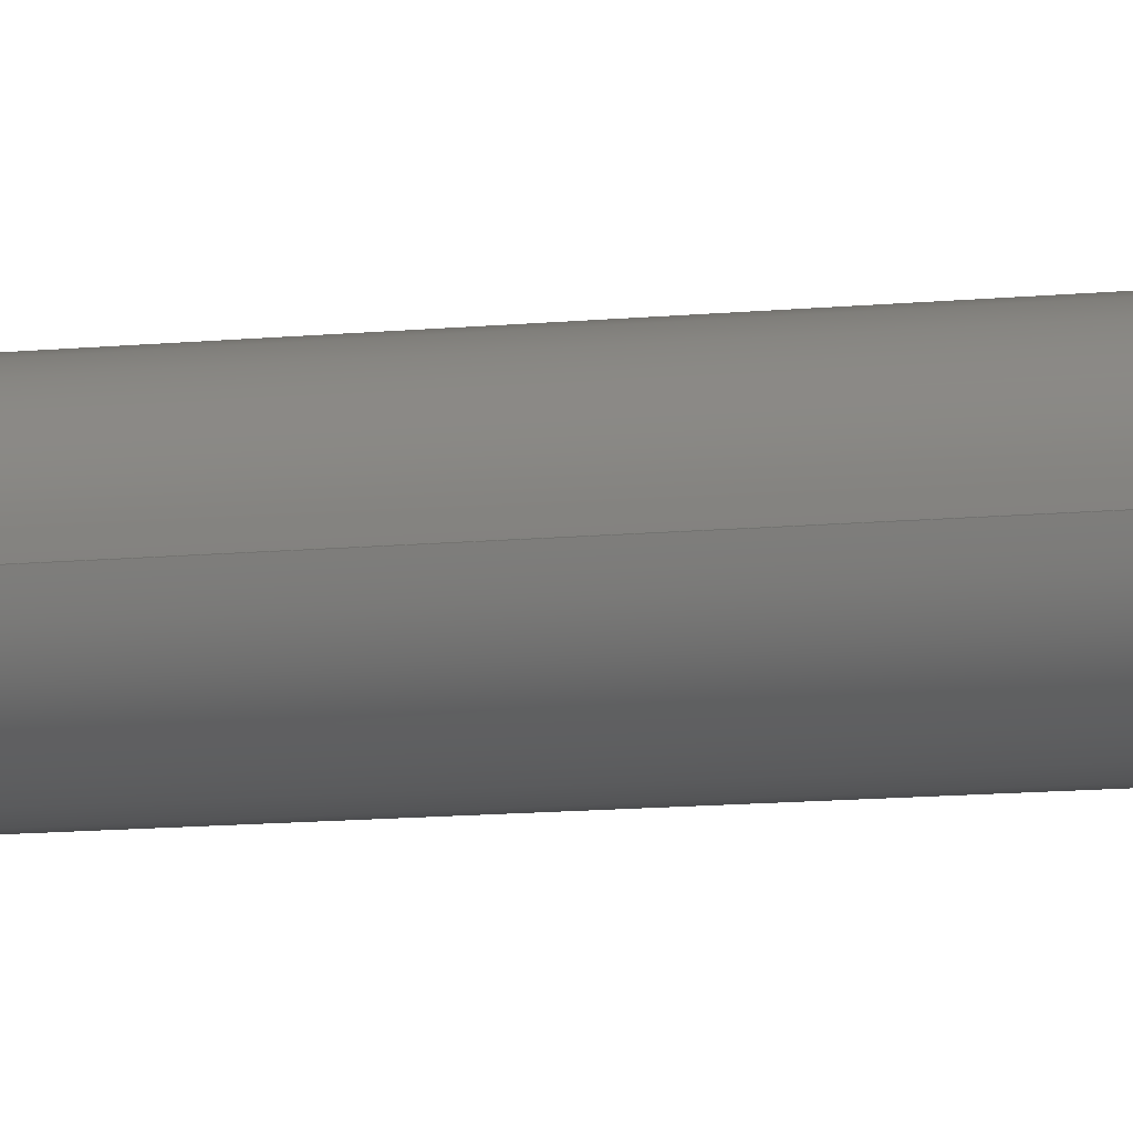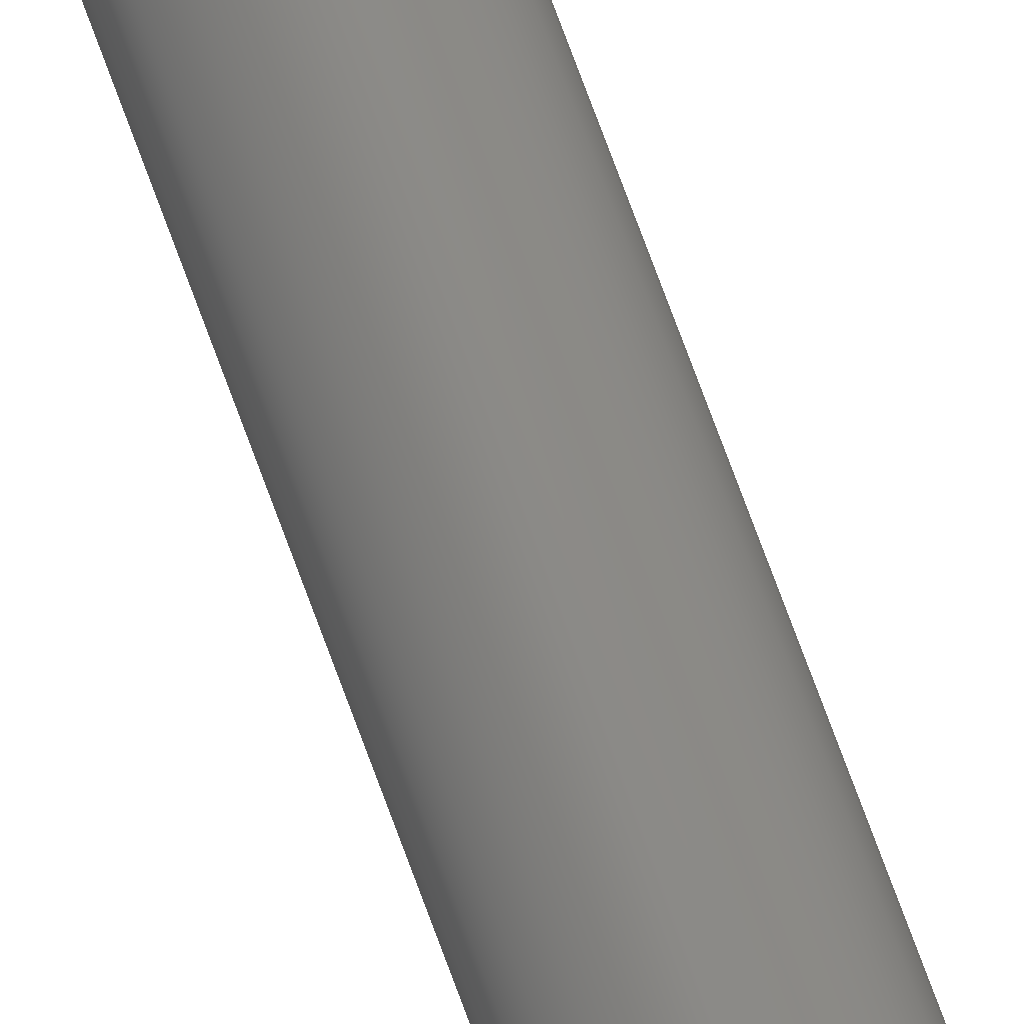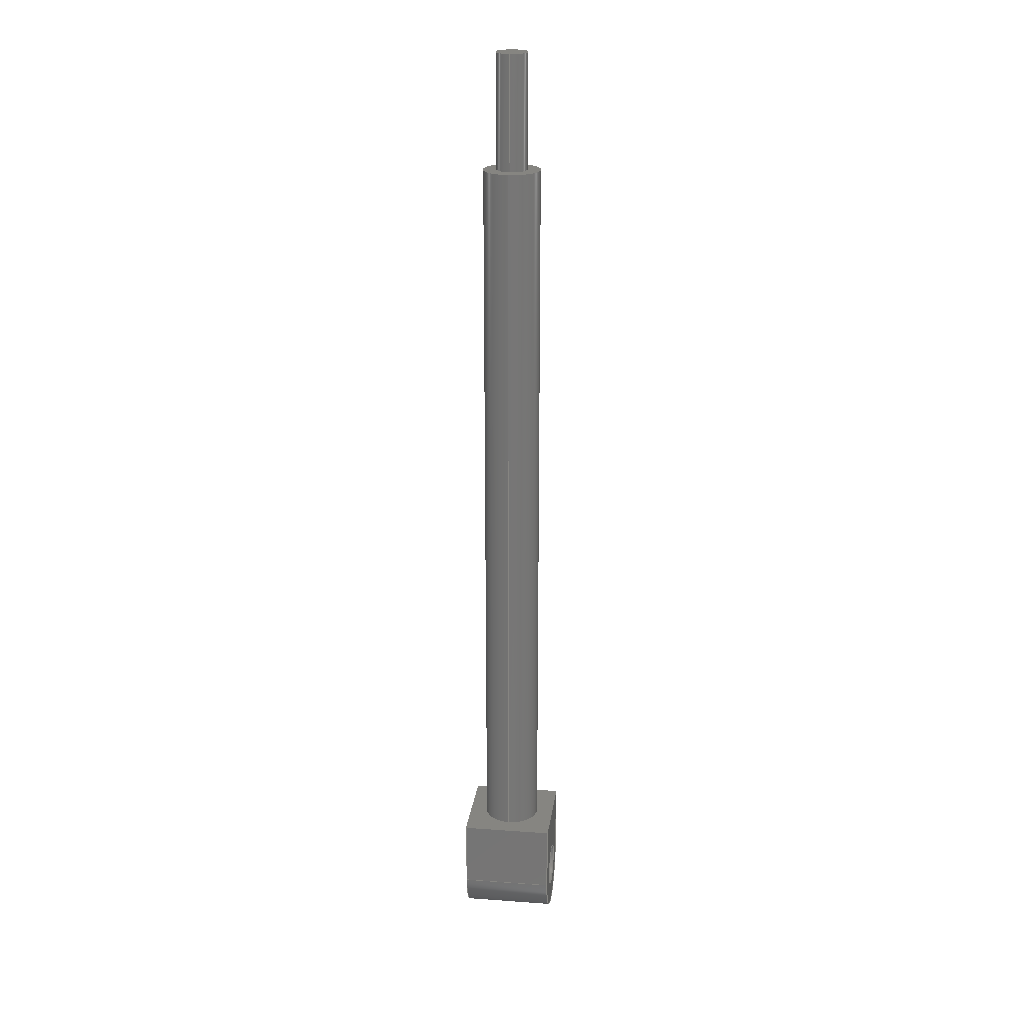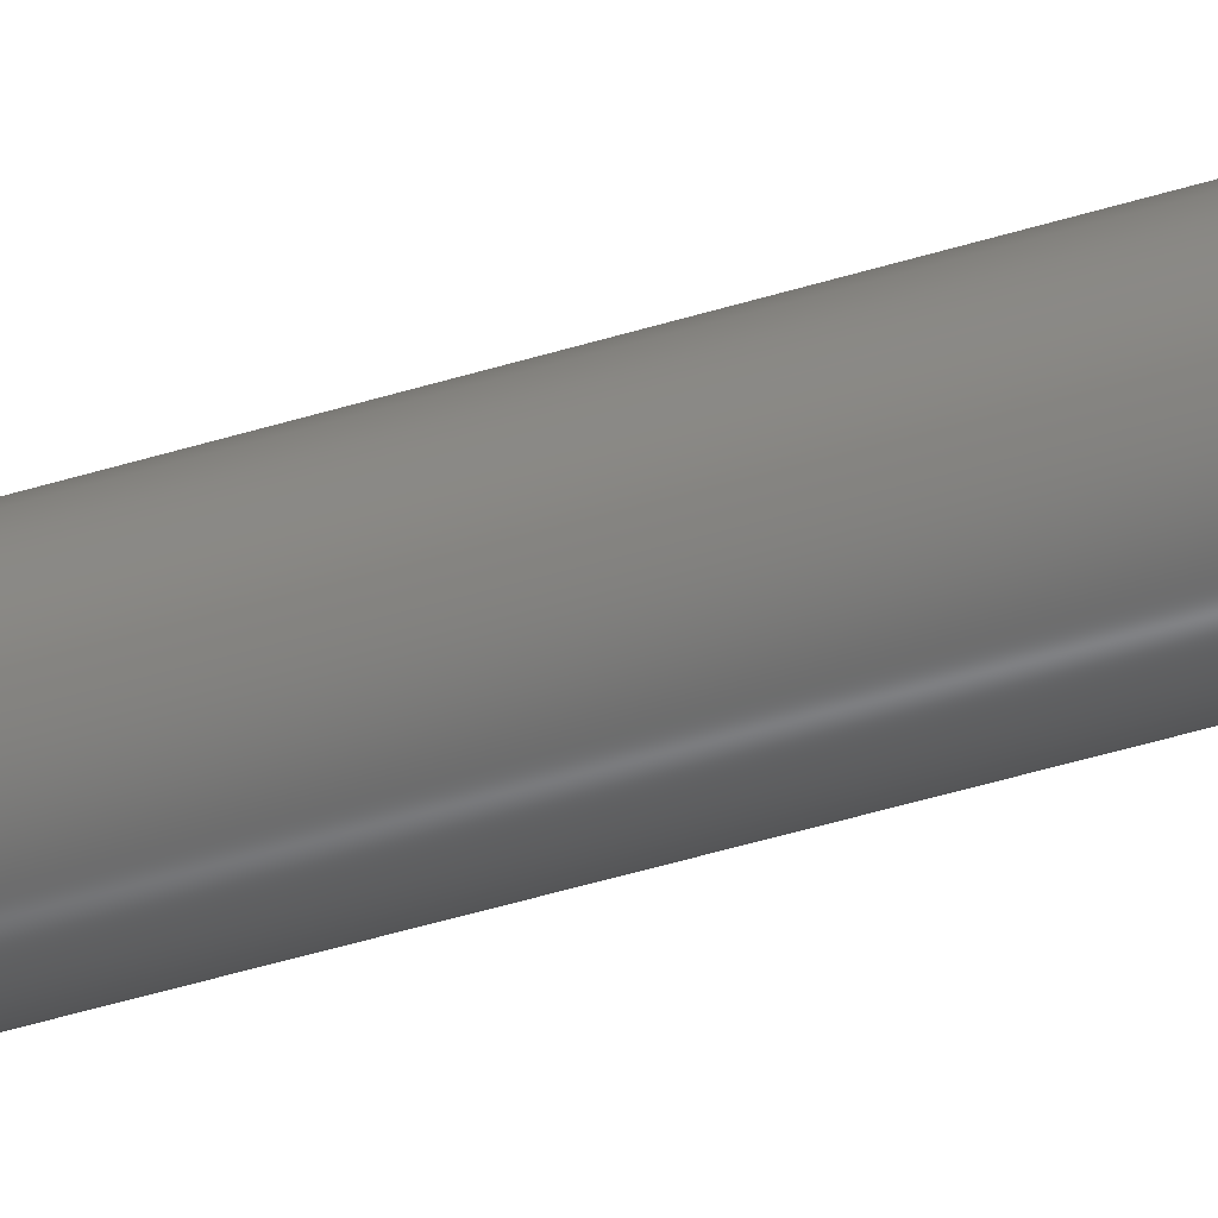
<metadata>
{"format":"step","ext":"step","renderer":"f3d","projection":"perspective","resolution":1024,"background":"white","views":[{"elev":-6.2,"azim":-66.2,"up":"+Y"},{"elev":79.5,"azim":159.4,"up":"+Y"},{"elev":21.2,"azim":-82.7,"up":"+Z"},{"elev":-41.9,"azim":111.0,"up":"+Y"}]}
</metadata>
<code>
ISO-10303-21;
DATA;
#1=MECHANICAL_DESIGN_GEOMETRIC_PRESENTATION_REPRESENTATION('',(#4),#305);
#2=SHAPE_REPRESENTATION_RELATIONSHIP('SRR','None',#312,#3);
#3=ADVANCED_BREP_SHAPE_REPRESENTATION('',(#5),#304);
#4=STYLED_ITEM('',(#321),#5);
#5=MANIFOLD_SOLID_BREP('Body1',#169);
#6=FACE_BOUND('',#32,.T.);
#7=FACE_BOUND('',#35,.T.);
#8=FACE_BOUND('',#40,.T.);
#9=FACE_BOUND('',#42,.T.);
#10=PLANE('',#186);
#11=PLANE('',#190);
#12=PLANE('',#194);
#13=PLANE('',#195);
#14=PLANE('',#199);
#15=PLANE('',#200);
#16=PLANE('',#201);
#17=FACE_OUTER_BOUND('',#28,.T.);
#18=FACE_OUTER_BOUND('',#29,.T.);
#19=FACE_OUTER_BOUND('',#30,.T.);
#20=FACE_OUTER_BOUND('',#31,.T.);
#21=FACE_OUTER_BOUND('',#33,.T.);
#22=FACE_OUTER_BOUND('',#34,.T.);
#23=FACE_OUTER_BOUND('',#36,.T.);
#24=FACE_OUTER_BOUND('',#37,.T.);
#25=FACE_OUTER_BOUND('',#38,.T.);
#26=FACE_OUTER_BOUND('',#39,.T.);
#27=FACE_OUTER_BOUND('',#41,.T.);
#28=EDGE_LOOP('',(#112,#113,#114,#115));
#29=EDGE_LOOP('',(#116));
#30=EDGE_LOOP('',(#117,#118,#119,#120));
#31=EDGE_LOOP('',(#121));
#32=EDGE_LOOP('',(#122));
#33=EDGE_LOOP('',(#123,#124,#125,#126));
#34=EDGE_LOOP('',(#127,#128,#129,#130));
#35=EDGE_LOOP('',(#131));
#36=EDGE_LOOP('',(#132,#133,#134,#135));
#37=EDGE_LOOP('',(#136,#137,#138,#139));
#38=EDGE_LOOP('',(#140,#141,#142,#143));
#39=EDGE_LOOP('',(#144,#145,#146,#147));
#40=EDGE_LOOP('',(#148));
#41=EDGE_LOOP('',(#149,#150,#151,#152));
#42=EDGE_LOOP('',(#153));
#43=LINE('',#260,#56);
#44=LINE('',#267,#57);
#45=LINE('',#274,#58);
#46=LINE('',#279,#59);
#47=LINE('',#281,#60);
#48=LINE('',#283,#61);
#49=LINE('',#284,#62);
#50=LINE('',#287,#63);
#51=LINE('',#289,#64);
#52=LINE('',#290,#65);
#53=LINE('',#296,#66);
#54=LINE('',#298,#67);
#55=LINE('',#299,#68);
#56=VECTOR('',#208,0.1078);
#57=VECTOR('',#217,0.1994);
#58=VECTOR('',#226,0.1588);
#59=VECTOR('',#231,1);
#60=VECTOR('',#232,1);
#61=VECTOR('',#233,1);
#62=VECTOR('',#234,1);
#63=VECTOR('',#237,1);
#64=VECTOR('',#238,1);
#65=VECTOR('',#239,1);
#66=VECTOR('',#246,1);
#67=VECTOR('',#249,1);
#68=VECTOR('',#250,1);
#69=CIRCLE('',#184,0.1078);
#70=CIRCLE('',#185,0.1078);
#71=CIRCLE('',#188,0.1994);
#72=CIRCLE('',#189,0.1994);
#73=CIRCLE('',#192,0.1588);
#74=CIRCLE('',#193,0.1588);
#75=CIRCLE('',#197,0.3175);
#76=CIRCLE('',#198,0.3175);
#77=VERTEX_POINT('',#257);
#78=VERTEX_POINT('',#259);
#79=VERTEX_POINT('',#264);
#80=VERTEX_POINT('',#266);
#81=VERTEX_POINT('',#271);
#82=VERTEX_POINT('',#273);
#83=VERTEX_POINT('',#277);
#84=VERTEX_POINT('',#278);
#85=VERTEX_POINT('',#280);
#86=VERTEX_POINT('',#282);
#87=VERTEX_POINT('',#286);
#88=VERTEX_POINT('',#288);
#89=VERTEX_POINT('',#292);
#90=VERTEX_POINT('',#294);
#91=EDGE_CURVE('',#77,#77,#69,.T.);
#92=EDGE_CURVE('',#77,#78,#43,.T.);
#93=EDGE_CURVE('',#78,#78,#70,.T.);
#94=EDGE_CURVE('',#79,#79,#71,.T.);
#95=EDGE_CURVE('',#79,#80,#44,.T.);
#96=EDGE_CURVE('',#80,#80,#72,.T.);
#97=EDGE_CURVE('',#81,#81,#73,.T.);
#98=EDGE_CURVE('',#81,#82,#45,.T.);
#99=EDGE_CURVE('',#82,#82,#74,.T.);
#100=EDGE_CURVE('',#83,#84,#46,.T.);
#101=EDGE_CURVE('',#83,#85,#47,.T.);
#102=EDGE_CURVE('',#86,#85,#48,.T.);
#103=EDGE_CURVE('',#84,#86,#49,.T.);
#104=EDGE_CURVE('',#84,#87,#50,.T.);
#105=EDGE_CURVE('',#88,#86,#51,.T.);
#106=EDGE_CURVE('',#87,#88,#52,.T.);
#107=EDGE_CURVE('',#89,#87,#75,.T.);
#108=EDGE_CURVE('',#90,#88,#76,.T.);
#109=EDGE_CURVE('',#89,#90,#53,.T.);
#110=EDGE_CURVE('',#89,#83,#54,.T.);
#111=EDGE_CURVE('',#85,#90,#55,.T.);
#112=ORIENTED_EDGE('',*,*,#91,.F.);
#113=ORIENTED_EDGE('',*,*,#92,.T.);
#114=ORIENTED_EDGE('',*,*,#93,.F.);
#115=ORIENTED_EDGE('',*,*,#92,.F.);
#116=ORIENTED_EDGE('',*,*,#91,.T.);
#117=ORIENTED_EDGE('',*,*,#94,.F.);
#118=ORIENTED_EDGE('',*,*,#95,.T.);
#119=ORIENTED_EDGE('',*,*,#96,.F.);
#120=ORIENTED_EDGE('',*,*,#95,.F.);
#121=ORIENTED_EDGE('',*,*,#94,.T.);
#122=ORIENTED_EDGE('',*,*,#93,.T.);
#123=ORIENTED_EDGE('',*,*,#97,.F.);
#124=ORIENTED_EDGE('',*,*,#98,.T.);
#125=ORIENTED_EDGE('',*,*,#99,.T.);
#126=ORIENTED_EDGE('',*,*,#98,.F.);
#127=ORIENTED_EDGE('',*,*,#100,.F.);
#128=ORIENTED_EDGE('',*,*,#101,.T.);
#129=ORIENTED_EDGE('',*,*,#102,.F.);
#130=ORIENTED_EDGE('',*,*,#103,.F.);
#131=ORIENTED_EDGE('',*,*,#96,.T.);
#132=ORIENTED_EDGE('',*,*,#104,.F.);
#133=ORIENTED_EDGE('',*,*,#103,.T.);
#134=ORIENTED_EDGE('',*,*,#105,.F.);
#135=ORIENTED_EDGE('',*,*,#106,.F.);
#136=ORIENTED_EDGE('',*,*,#107,.T.);
#137=ORIENTED_EDGE('',*,*,#106,.T.);
#138=ORIENTED_EDGE('',*,*,#108,.F.);
#139=ORIENTED_EDGE('',*,*,#109,.F.);
#140=ORIENTED_EDGE('',*,*,#110,.F.);
#141=ORIENTED_EDGE('',*,*,#109,.T.);
#142=ORIENTED_EDGE('',*,*,#111,.F.);
#143=ORIENTED_EDGE('',*,*,#101,.F.);
#144=ORIENTED_EDGE('',*,*,#111,.T.);
#145=ORIENTED_EDGE('',*,*,#108,.T.);
#146=ORIENTED_EDGE('',*,*,#105,.T.);
#147=ORIENTED_EDGE('',*,*,#102,.T.);
#148=ORIENTED_EDGE('',*,*,#97,.T.);
#149=ORIENTED_EDGE('',*,*,#110,.T.);
#150=ORIENTED_EDGE('',*,*,#100,.T.);
#151=ORIENTED_EDGE('',*,*,#104,.T.);
#152=ORIENTED_EDGE('',*,*,#107,.F.);
#153=ORIENTED_EDGE('',*,*,#99,.F.);
#154=CYLINDRICAL_SURFACE('',#183,0.1078);
#155=CYLINDRICAL_SURFACE('',#187,0.1994);
#156=CYLINDRICAL_SURFACE('',#191,0.1588);
#157=CYLINDRICAL_SURFACE('',#196,0.3175);
#158=ADVANCED_FACE('',(#17),#154,.T.);
#159=ADVANCED_FACE('',(#18),#10,.T.);
#160=ADVANCED_FACE('',(#19),#155,.T.);
#161=ADVANCED_FACE('',(#20,#6),#11,.T.);
#162=ADVANCED_FACE('',(#21),#156,.F.);
#163=ADVANCED_FACE('',(#22,#7),#12,.T.);
#164=ADVANCED_FACE('',(#23),#13,.T.);
#165=ADVANCED_FACE('',(#24),#157,.T.);
#166=ADVANCED_FACE('',(#25),#14,.T.);
#167=ADVANCED_FACE('',(#26,#8),#15,.T.);
#168=ADVANCED_FACE('',(#27,#9),#16,.F.);
#169=CLOSED_SHELL('',(#158,#159,#160,#161,#162,#163,#164,#165,#166,#167,
#168));
#170=DERIVED_UNIT_ELEMENT(#172,1);
#171=DERIVED_UNIT_ELEMENT(#307,3);
#172=(
MASS_UNIT()
NAMED_UNIT(*)
SI_UNIT(.KILO.,.GRAM.)
);
#173=DERIVED_UNIT((#170,#171));
#174=MEASURE_REPRESENTATION_ITEM('density measure',
POSITIVE_RATIO_MEASURE(7850),#173);
#175=PROPERTY_DEFINITION_REPRESENTATION(#180,#177);
#176=PROPERTY_DEFINITION_REPRESENTATION(#181,#178);
#177=REPRESENTATION('material name',(#179),#304);
#178=REPRESENTATION('density',(#174),#304);
#179=DESCRIPTIVE_REPRESENTATION_ITEM('Steel','Steel');
#180=PROPERTY_DEFINITION('material property','material name',#314);
#181=PROPERTY_DEFINITION('material property','density of part',#314);
#182=AXIS2_PLACEMENT_3D('placement',#255,#202,#203);
#183=AXIS2_PLACEMENT_3D('',#256,#204,#205);
#184=AXIS2_PLACEMENT_3D('',#258,#206,#207);
#185=AXIS2_PLACEMENT_3D('',#261,#209,#210);
#186=AXIS2_PLACEMENT_3D('',#262,#211,#212);
#187=AXIS2_PLACEMENT_3D('',#263,#213,#214);
#188=AXIS2_PLACEMENT_3D('',#265,#215,#216);
#189=AXIS2_PLACEMENT_3D('',#268,#218,#219);
#190=AXIS2_PLACEMENT_3D('',#269,#220,#221);
#191=AXIS2_PLACEMENT_3D('',#270,#222,#223);
#192=AXIS2_PLACEMENT_3D('',#272,#224,#225);
#193=AXIS2_PLACEMENT_3D('',#275,#227,#228);
#194=AXIS2_PLACEMENT_3D('',#276,#229,#230);
#195=AXIS2_PLACEMENT_3D('',#285,#235,#236);
#196=AXIS2_PLACEMENT_3D('',#291,#240,#241);
#197=AXIS2_PLACEMENT_3D('',#293,#242,#243);
#198=AXIS2_PLACEMENT_3D('',#295,#244,#245);
#199=AXIS2_PLACEMENT_3D('',#297,#247,#248);
#200=AXIS2_PLACEMENT_3D('',#300,#251,#252);
#201=AXIS2_PLACEMENT_3D('',#301,#253,#254);
#202=DIRECTION('axis',(0,0,1));
#203=DIRECTION('refdir',(1,0,0));
#204=DIRECTION('center_axis',(2.627e-16,0,1));
#205=DIRECTION('ref_axis',(1,0,-2.627e-16));
#206=DIRECTION('center_axis',(2.623e-16,0,1));
#207=DIRECTION('ref_axis',(1,0,-2.623e-16));
#208=DIRECTION('',(-2.627e-16,0,-1));
#209=DIRECTION('center_axis',(-2.623e-16,0,-1));
#210=DIRECTION('ref_axis',(1,0,-2.627e-16));
#211=DIRECTION('center_axis',(2.623e-16,0,1));
#212=DIRECTION('ref_axis',(1,0,-2.623e-16));
#213=DIRECTION('center_axis',(2.623e-16,0,1));
#214=DIRECTION('ref_axis',(1,0,-2.623e-16));
#215=DIRECTION('center_axis',(2.623e-16,0,1));
#216=DIRECTION('ref_axis',(1,0,-2.623e-16));
#217=DIRECTION('',(-2.623e-16,0,-1));
#218=DIRECTION('center_axis',(-2.623e-16,0,-1));
#219=DIRECTION('ref_axis',(1,0,-2.623e-16));
#220=DIRECTION('center_axis',(2.623e-16,0,1));
#221=DIRECTION('ref_axis',(1,0,-2.623e-16));
#222=DIRECTION('center_axis',(0,1,0));
#223=DIRECTION('ref_axis',(1,0,0));
#224=DIRECTION('center_axis',(0,-1,0));
#225=DIRECTION('ref_axis',(1,0,0));
#226=DIRECTION('',(0,-1,0));
#227=DIRECTION('center_axis',(0,-1,0));
#228=DIRECTION('ref_axis',(1,0,0));
#229=DIRECTION('center_axis',(2.623e-16,0,1));
#230=DIRECTION('ref_axis',(1,0,-2.623e-16));
#231=DIRECTION('',(-1,0,2.623e-16));
#232=DIRECTION('',(0,1,0));
#233=DIRECTION('',(1,0,-2.623e-16));
#234=DIRECTION('',(0,1,0));
#235=DIRECTION('center_axis',(-1,0,-8.181e-16));
#236=DIRECTION('ref_axis',(-8.181e-16,0,1));
#237=DIRECTION('',(8.181e-16,0,-1));
#238=DIRECTION('',(-8.181e-16,0,1));
#239=DIRECTION('',(0,1,0));
#240=DIRECTION('center_axis',(0,1,0));
#241=DIRECTION('ref_axis',(3.169e-15,0,-1));
#242=DIRECTION('center_axis',(0,1,0));
#243=DIRECTION('ref_axis',(0.9999,0,0.01338));
#244=DIRECTION('center_axis',(0,1,0));
#245=DIRECTION('ref_axis',(0.9999,0,0.01338));
#246=DIRECTION('',(0,1,0));
#247=DIRECTION('center_axis',(1,0,7.012e-16));
#248=DIRECTION('ref_axis',(7.012e-16,0,-1));
#249=DIRECTION('',(-7.012e-16,0,1));
#250=DIRECTION('',(7.012e-16,0,-1));
#251=DIRECTION('center_axis',(0,1,0));
#252=DIRECTION('ref_axis',(1,0,0));
#253=DIRECTION('center_axis',(0,1,0));
#254=DIRECTION('ref_axis',(1,0,0));
#255=CARTESIAN_POINT('',(0,0,0));
#256=CARTESIAN_POINT('Origin',(1.395e-15,0.3175,5.317));
#257=CARTESIAN_POINT('',(-0.1078,0.3175,6.11));
#258=CARTESIAN_POINT('Origin',(1.603e-15,0.3175,6.11));
#259=CARTESIAN_POINT('',(-0.1078,0.3175,5.317));
#260=CARTESIAN_POINT('',(-0.1078,0.3175,5.317));
#261=CARTESIAN_POINT('Origin',(1.395e-15,0.3175,5.317));
#262=CARTESIAN_POINT('Origin',(1.603e-15,0.3175,6.11));
#263=CARTESIAN_POINT('Origin',(6.228e-17,0.3175,0.2375));
#264=CARTESIAN_POINT('',(-0.1994,0.3175,5.317));
#265=CARTESIAN_POINT('Origin',(1.395e-15,0.3175,5.317));
#266=CARTESIAN_POINT('',(-0.1994,0.3175,0.2375));
#267=CARTESIAN_POINT('',(-0.1994,0.3175,0.2375));
#268=CARTESIAN_POINT('Origin',(6.228e-17,0.3175,0.2375));
#269=CARTESIAN_POINT('Origin',(1.395e-15,0.3175,5.317));
#270=CARTESIAN_POINT('Origin',(8.327e-17,0,-0.2417));
#271=CARTESIAN_POINT('',(-0.1588,0.635,-0.2417));
#272=CARTESIAN_POINT('Origin',(8.327e-17,0.635,-0.2417));
#273=CARTESIAN_POINT('',(-0.1588,0,-0.2417));
#274=CARTESIAN_POINT('',(-0.1588,0,-0.2417));
#275=CARTESIAN_POINT('Origin',(8.327e-17,0,-0.2417));
#276=CARTESIAN_POINT('Origin',(-0.3175,0,0.2375));
#277=CARTESIAN_POINT('',(0.3175,0,0.2375));
#278=CARTESIAN_POINT('',(-0.3175,0,0.2375));
#279=CARTESIAN_POINT('',(0.3175,0,0.2375));
#280=CARTESIAN_POINT('',(0.3175,0.635,0.2375));
#281=CARTESIAN_POINT('',(0.3175,0,0.2375));
#282=CARTESIAN_POINT('',(-0.3175,0.635,0.2375));
#283=CARTESIAN_POINT('',(0.3175,0.635,0.2375));
#284=CARTESIAN_POINT('',(-0.3175,0,0.2375));
#285=CARTESIAN_POINT('Origin',(-0.3175,0,-0.2375));
#286=CARTESIAN_POINT('',(-0.3175,0,-0.2375));
#287=CARTESIAN_POINT('',(-0.3175,0,0.2375));
#288=CARTESIAN_POINT('',(-0.3175,0.635,-0.2375));
#289=CARTESIAN_POINT('',(-0.3175,0.635,0.2375));
#290=CARTESIAN_POINT('',(-0.3175,0,-0.2375));
#291=CARTESIAN_POINT('Origin',(2.274e-17,0,-0.2417));
#292=CARTESIAN_POINT('',(0.3175,0,-0.2375));
#293=CARTESIAN_POINT('Origin',(2.274e-17,0,-0.2417));
#294=CARTESIAN_POINT('',(0.3175,0.635,-0.2375));
#295=CARTESIAN_POINT('Origin',(2.274e-17,0.635,-0.2417));
#296=CARTESIAN_POINT('',(0.3175,0,-0.2375));
#297=CARTESIAN_POINT('Origin',(0.3175,0,0.2375));
#298=CARTESIAN_POINT('',(0.3175,0,-0.2375));
#299=CARTESIAN_POINT('',(0.3175,0.635,-0.2375));
#300=CARTESIAN_POINT('Origin',(0,0.635,-0.1609));
#301=CARTESIAN_POINT('Origin',(0,0,-0.1609));
#302=UNCERTAINTY_MEASURE_WITH_UNIT(LENGTH_MEASURE(0.001),#306,
'DISTANCE_ACCURACY_VALUE',
'Maximum model space distance between geometric entities at asserted c
onnectivities');
#303=UNCERTAINTY_MEASURE_WITH_UNIT(LENGTH_MEASURE(0.001),#306,
'DISTANCE_ACCURACY_VALUE',
'Maximum model space distance between geometric entities at asserted c
onnectivities');
#304=(
GEOMETRIC_REPRESENTATION_CONTEXT(3)
GLOBAL_UNCERTAINTY_ASSIGNED_CONTEXT((#302))
GLOBAL_UNIT_ASSIGNED_CONTEXT((#306,#308,#309))
REPRESENTATION_CONTEXT('','3D')
);
#305=(
GEOMETRIC_REPRESENTATION_CONTEXT(3)
GLOBAL_UNCERTAINTY_ASSIGNED_CONTEXT((#303))
GLOBAL_UNIT_ASSIGNED_CONTEXT((#306,#308,#309))
REPRESENTATION_CONTEXT('','3D')
);
#306=(
LENGTH_UNIT()
NAMED_UNIT(*)
SI_UNIT(.CENTI.,.METRE.)
);
#307=(
LENGTH_UNIT()
NAMED_UNIT(*)
SI_UNIT($,.METRE.)
);
#308=(
NAMED_UNIT(*)
PLANE_ANGLE_UNIT()
SI_UNIT($,.RADIAN.)
);
#309=(
NAMED_UNIT(*)
SI_UNIT($,.STERADIAN.)
SOLID_ANGLE_UNIT()
);
#310=SHAPE_DEFINITION_REPRESENTATION(#311,#312);
#311=PRODUCT_DEFINITION_SHAPE('',$,#314);
#312=SHAPE_REPRESENTATION('',(#182),#304);
#313=PRODUCT_DEFINITION_CONTEXT('part definition',#318,'design');
#314=PRODUCT_DEFINITION('Piston Rod','Piston Rod v1',#315,#313);
#315=PRODUCT_DEFINITION_FORMATION('',$,#320);
#316=PRODUCT_RELATED_PRODUCT_CATEGORY('Piston Rod v1','Piston Rod v1',(#320));
#317=APPLICATION_PROTOCOL_DEFINITION('international standard',
'automotive_design',2009,#318);
#318=APPLICATION_CONTEXT(
'Core Data for Automotive Mechanical Design Process');
#319=PRODUCT_CONTEXT('part definition',#318,'mechanical');
#320=PRODUCT('Piston Rod','Piston Rod v1',$,(#319));
#321=PRESENTATION_STYLE_ASSIGNMENT((#322));
#322=SURFACE_STYLE_USAGE(.BOTH.,#323);
#323=SURFACE_SIDE_STYLE('',(#324));
#324=SURFACE_STYLE_FILL_AREA(#325);
#325=FILL_AREA_STYLE('Steel - Satin',(#326));
#326=FILL_AREA_STYLE_COLOUR('Steel - Satin',#327);
#327=COLOUR_RGB('Steel - Satin',0.6275,0.6275,0.6275);
ENDSEC;
END-ISO-10303-21;

</code>
